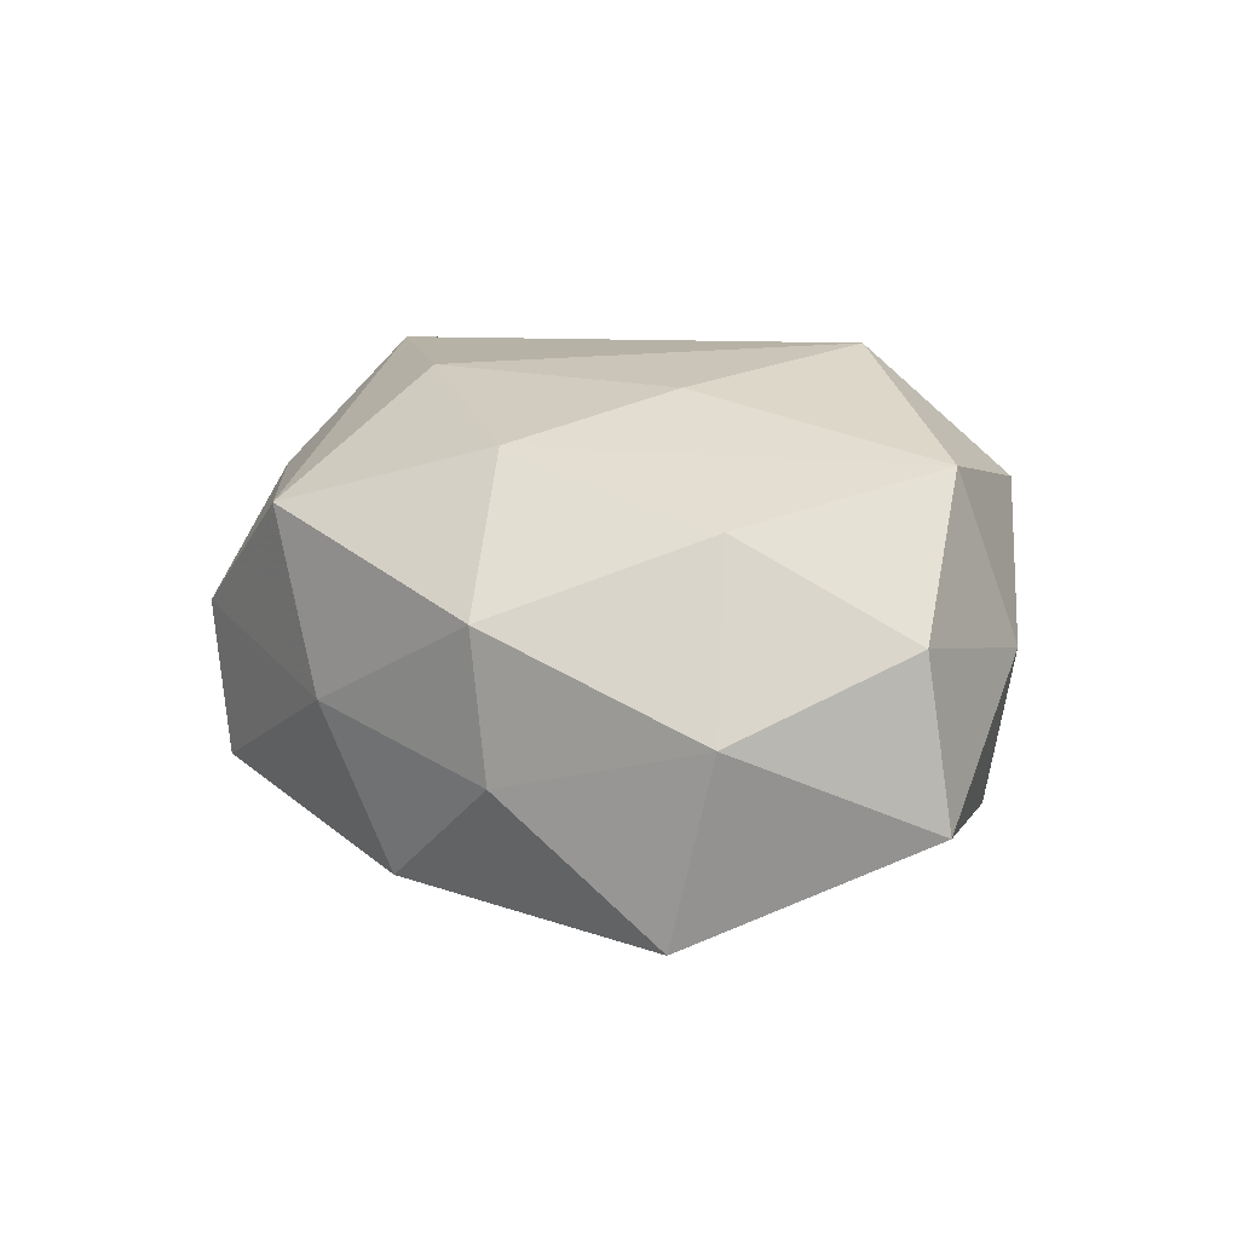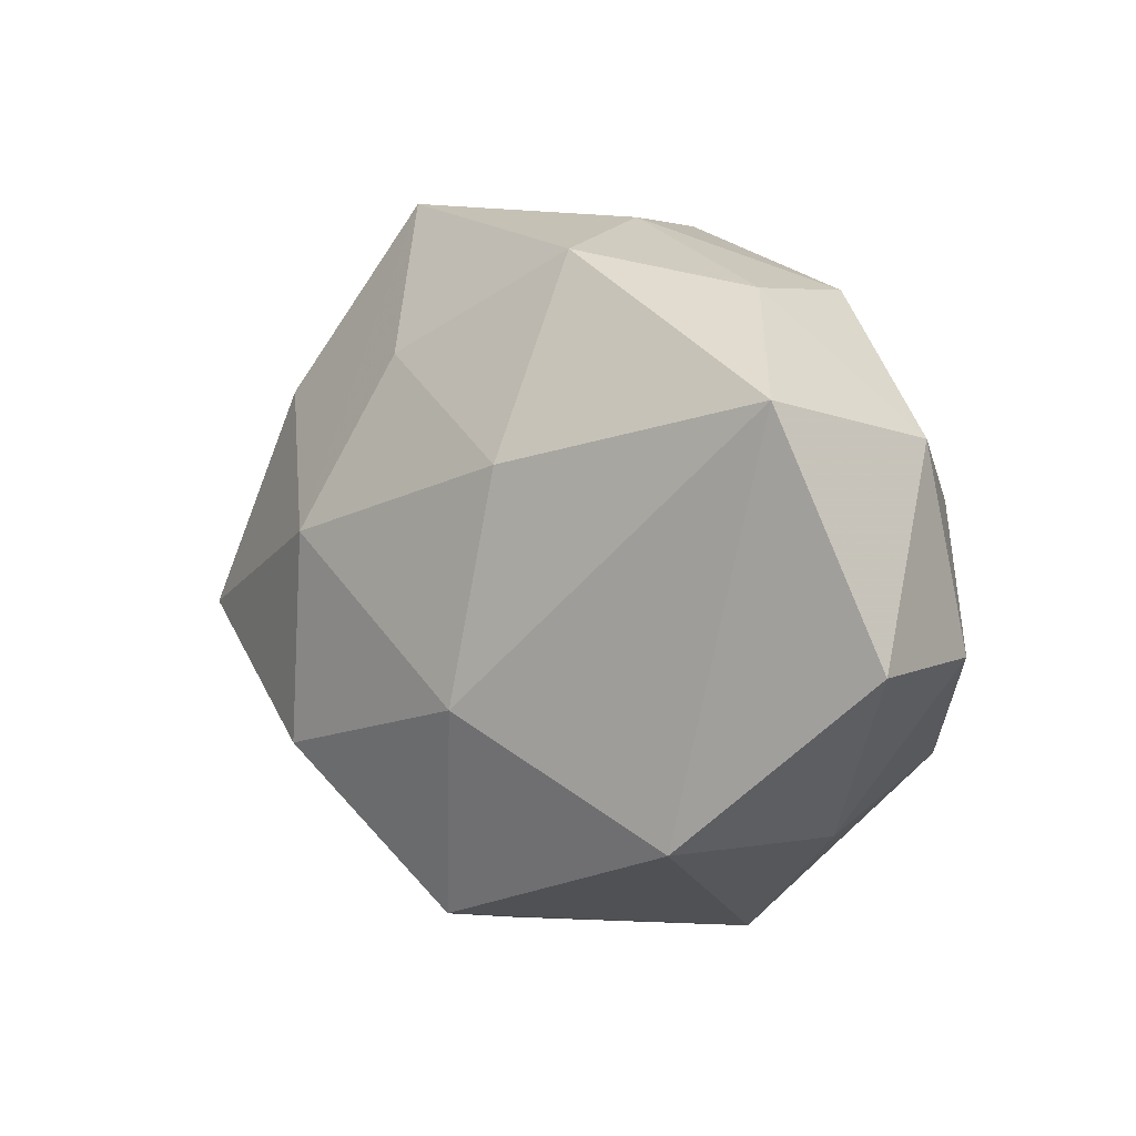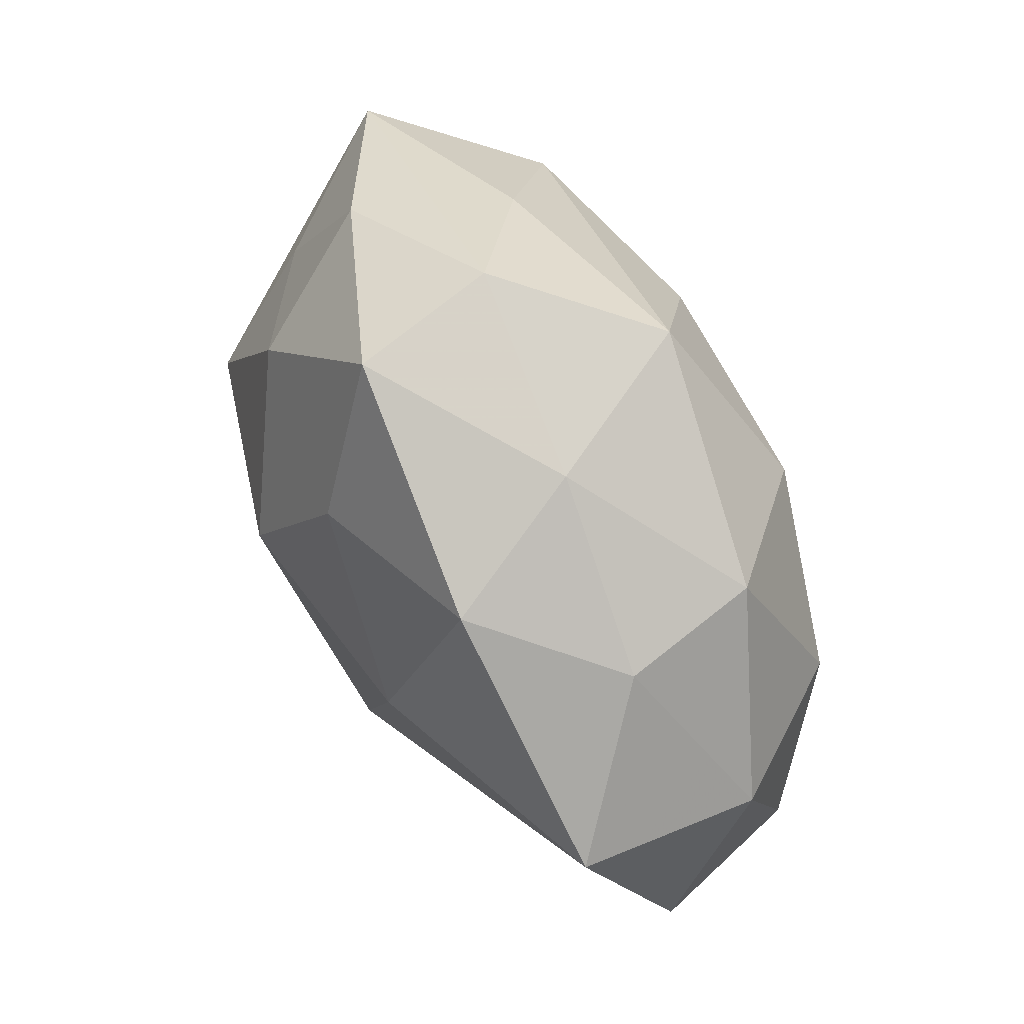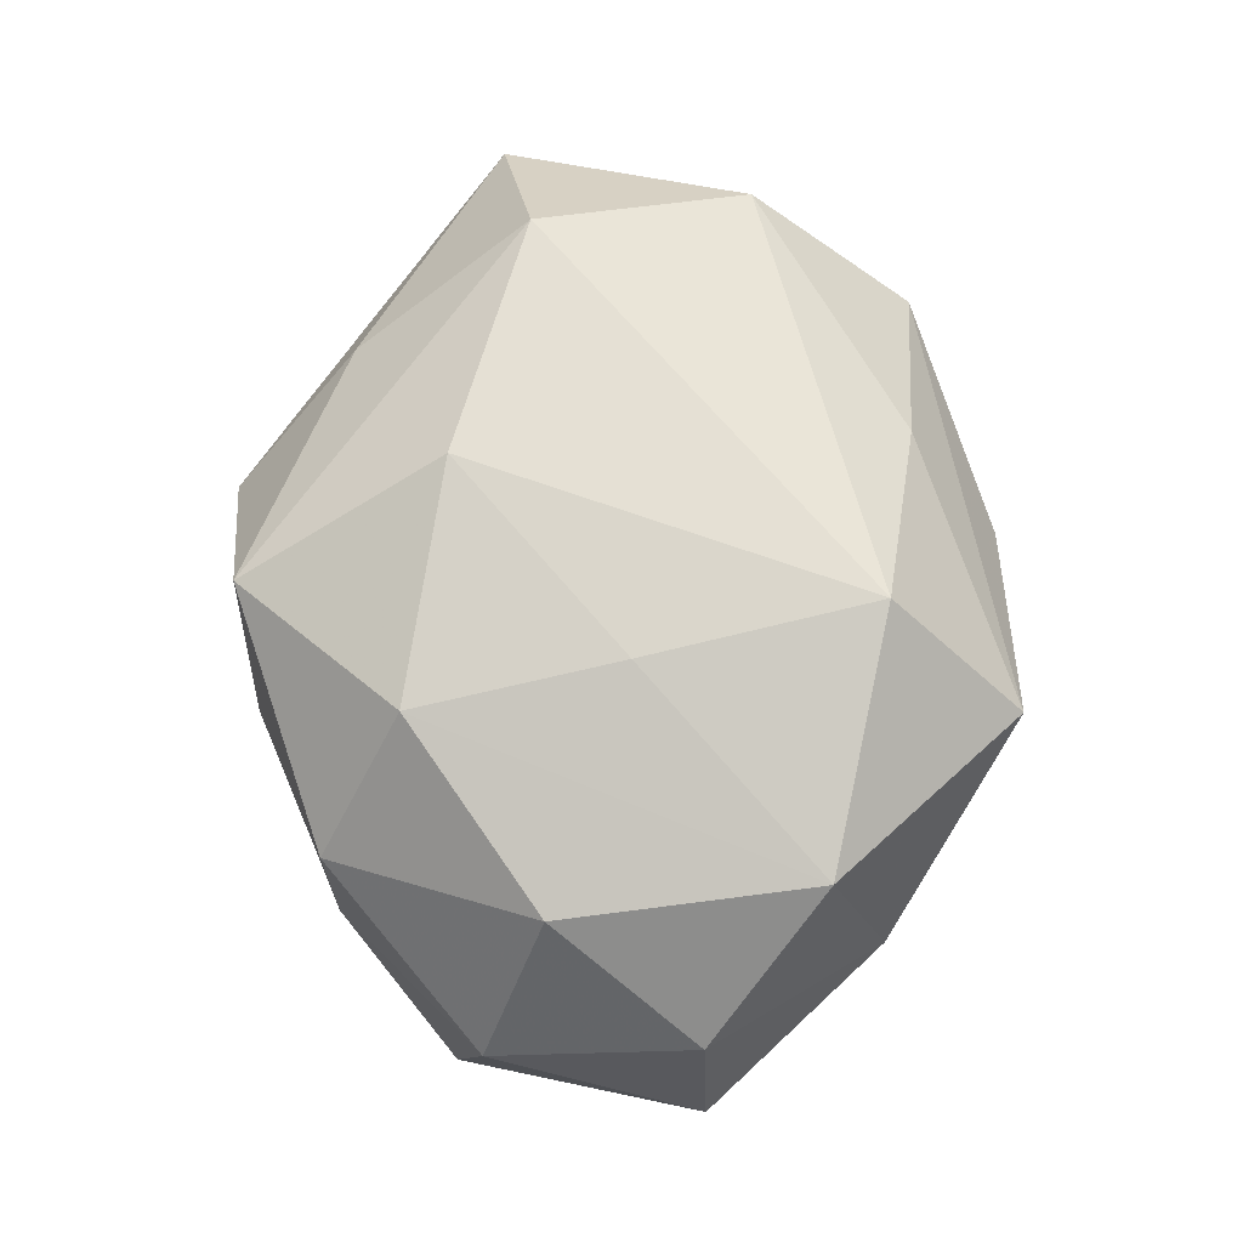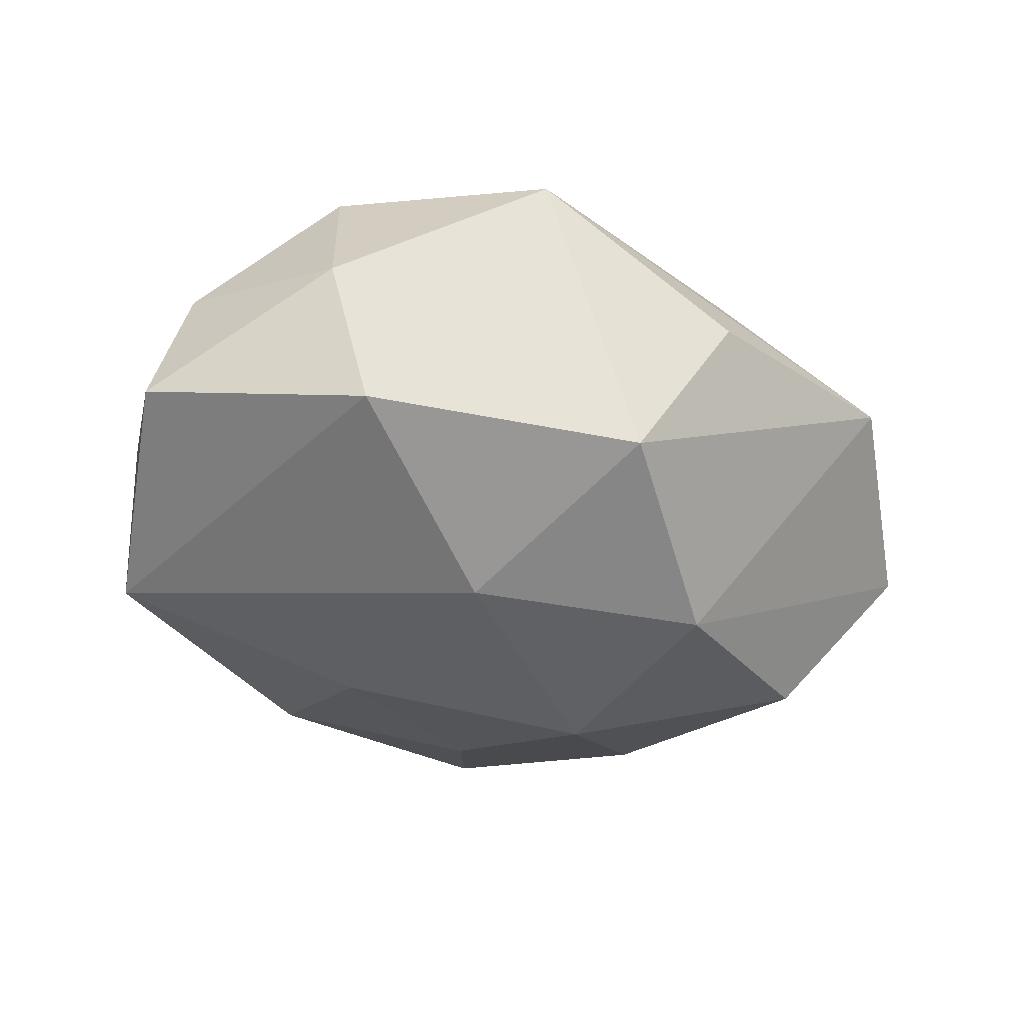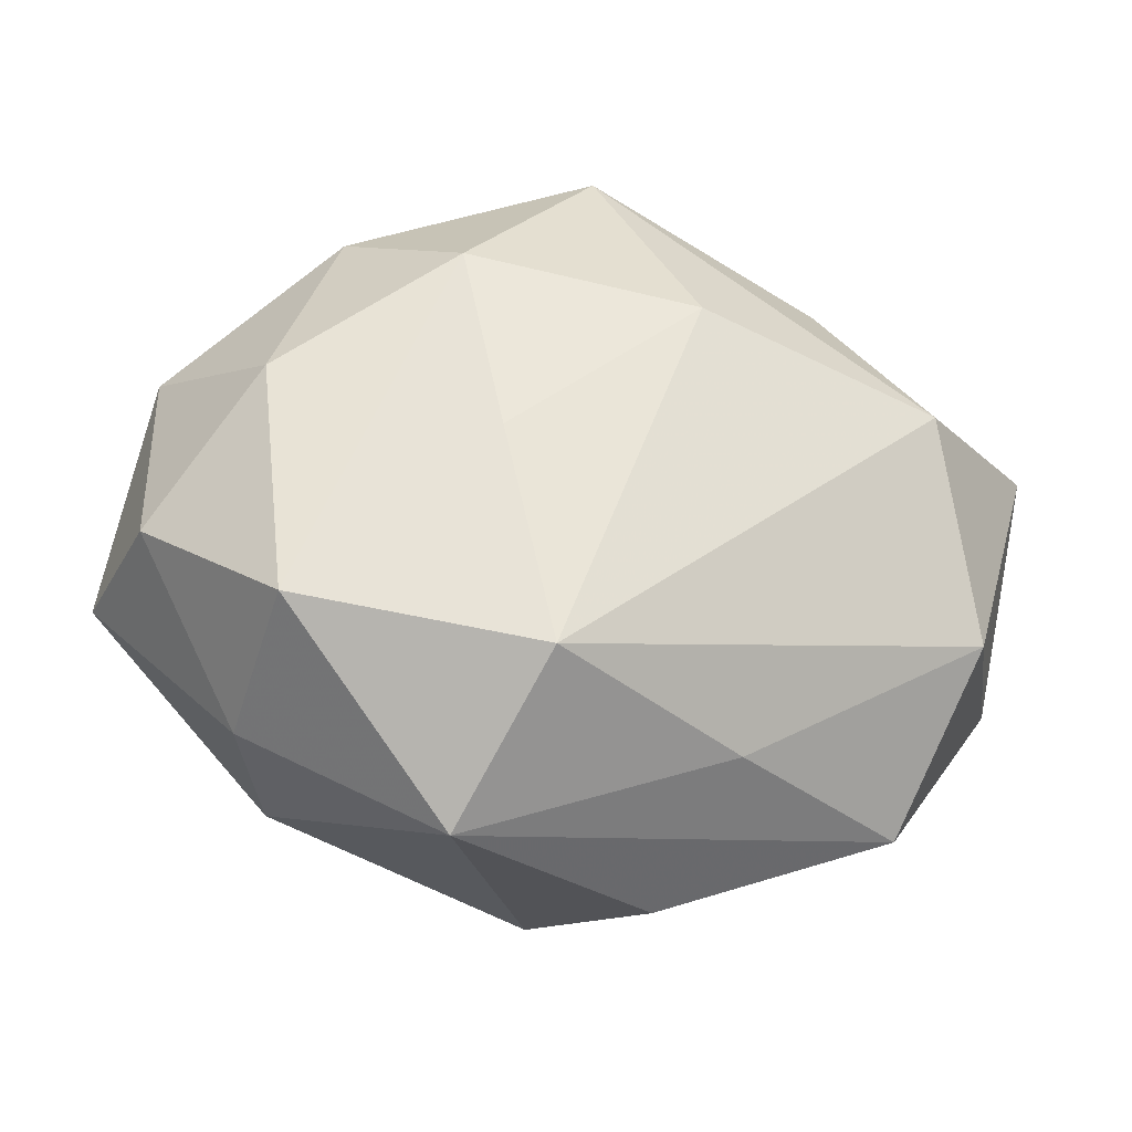
<metadata>
{"format":"obj","ext":"obj","renderer":"f3d","projection":"perspective","resolution":1024,"background":"white","views":[{"elev":20.2,"azim":-117.8,"up":"+Z"},{"elev":3.6,"azim":-132.9,"up":"+Y"},{"elev":73.2,"azim":-118.9,"up":"+Y"},{"elev":73.8,"azim":-91.0,"up":"+Z"},{"elev":-41.0,"azim":-25.2,"up":"+Z"},{"elev":-30.0,"azim":-11.0,"up":"+Y"}]}
</metadata>
<code>
v -0.0006297 -0.03657 -0.02007
v 0.0115 0.004705 -0.03052
v 0.004104 0.0238 -0.02327
v -0.03559 -0.02646 0.002899
v 0.009741 -0.0411 -0.001614
v -0.009123 0.03879 2.099e-05
v -0.0515 -0.007964 -0.0078
v -0.006143 -0.02596 0.02789
v -0.03308 -0.01978 0.02225
v 0.01208 0.04075 -0.01338
v -0.0001965 0.03918 0.01802
v 0.03575 -0.03246 0.002167
v -0.04451 0.01869 -0.01681
v 0.04293 -0.01462 0.01506
v -0.03583 0.008027 0.02046
v 0.05237 0.01206 0.006565
v -0.01167 -0.0007797 0.02742
v 0.01593 -0.01886 -0.02829
v -0.04712 -0.007405 0.00995
v -0.01606 0.01225 -0.02685
v -0.01048 -0.01297 -0.02811
v -0.01652 0.03427 -0.01695
v -0.0277 0.03061 0.01257
v -0.04663 0.01487 0.003873
v 0.009822 0.01698 0.02709
v -0.01406 -0.04056 0.01307
v -0.016 0.02168 0.02556
v -0.03052 -0.02684 -0.01641
v 0.03377 0.02942 -0.004264
v -0.03027 0.03025 -0.003131
v 0.01494 0.0411 0.003231
v 0.04056 0.01003 -0.0101
v 0.01563 -0.03035 0.01541
v 0.05017 -0.01232 -0.005776
v 0.03663 0.008713 0.02322
v 0.03716 -0.004627 -0.02321
v 0.02655 0.0276 0.0133
v 0.02664 0.01982 -0.01977
f 28 13 21
f 7 13 28
f 7 28 4
f 4 28 26
f 6 31 10
f 10 22 6
f 21 13 20
f 13 22 20
f 24 13 7
f 26 12 33
f 33 8 26
f 30 22 13
f 13 24 30
f 30 24 23
f 6 22 30
f 30 23 6
f 11 31 6
f 6 23 11
f 14 16 35
f 14 33 12
f 35 8 14
f 8 33 14
f 12 18 34
f 34 14 12
f 16 14 34
f 1 18 12
f 26 28 1
f 1 28 21
f 21 18 1
f 31 16 29
f 29 10 31
f 38 10 29
f 2 10 38
f 2 18 21
f 21 20 2
f 27 11 23
f 9 4 26
f 26 8 9
f 9 8 17
f 17 27 9
f 35 16 37
f 37 11 35
f 37 16 31
f 31 11 37
f 38 29 32
f 32 29 16
f 5 12 26
f 26 1 5
f 5 1 12
f 36 34 18
f 18 2 36
f 36 2 38
f 38 32 36
f 16 34 36
f 36 32 16
f 3 20 22
f 3 2 20
f 22 10 3
f 10 2 3
f 35 11 25
f 11 27 25
f 25 27 17
f 25 8 35
f 17 8 25
f 7 4 19
f 4 9 19
f 19 24 7
f 15 9 27
f 15 19 9
f 24 19 15
f 23 24 15
f 15 27 23

</code>
